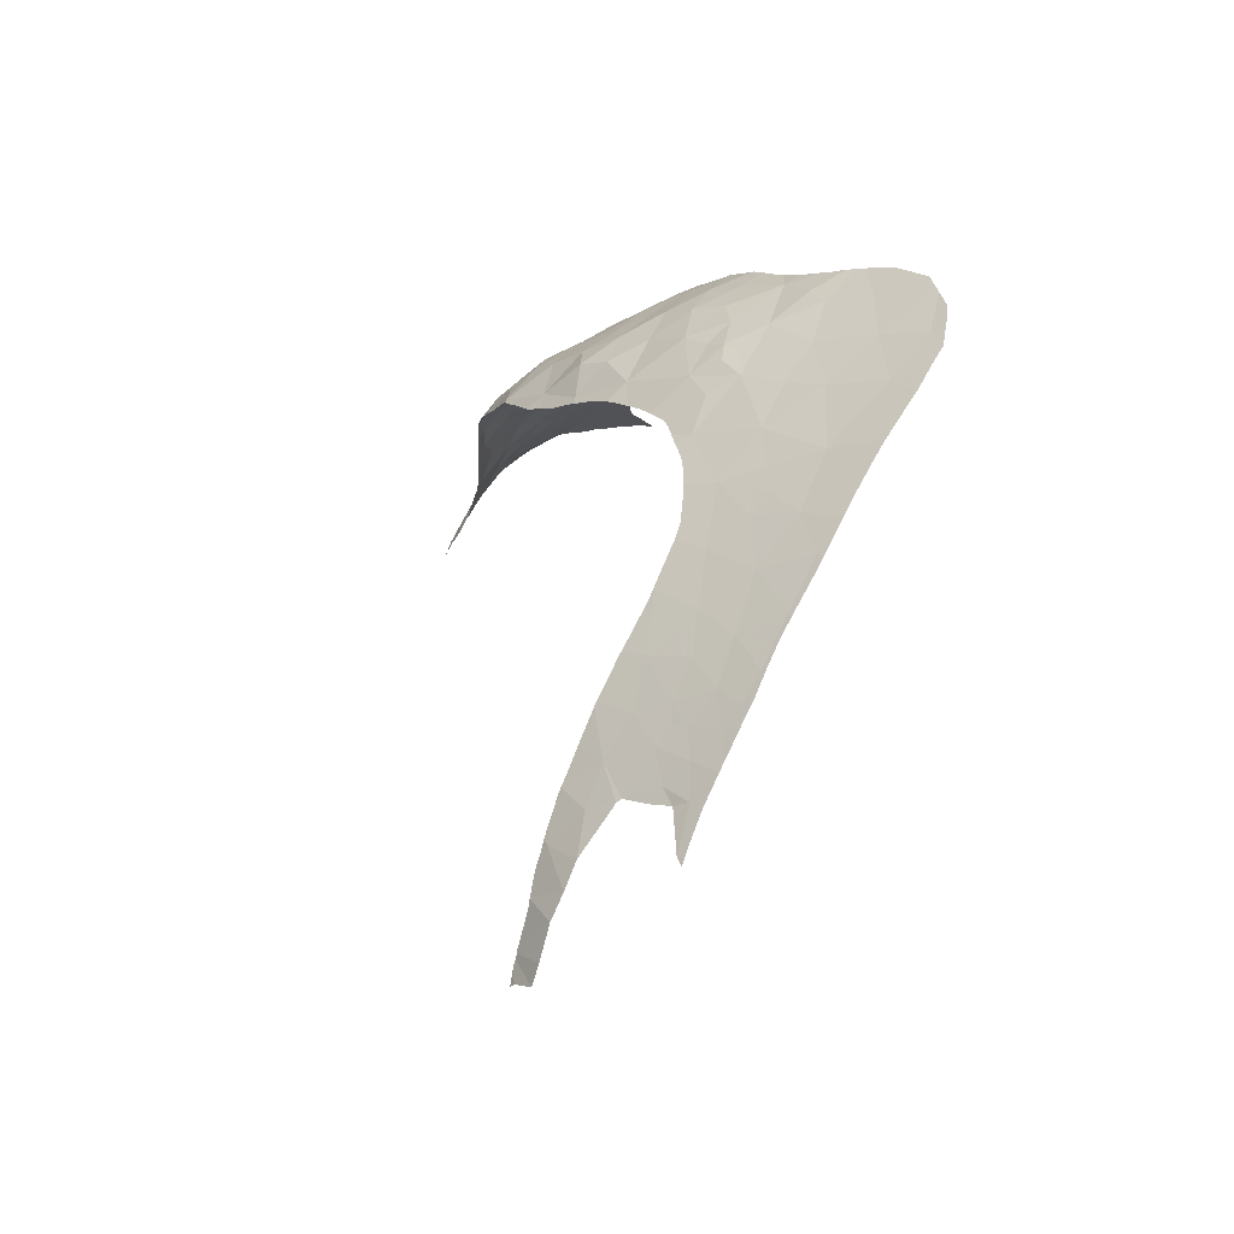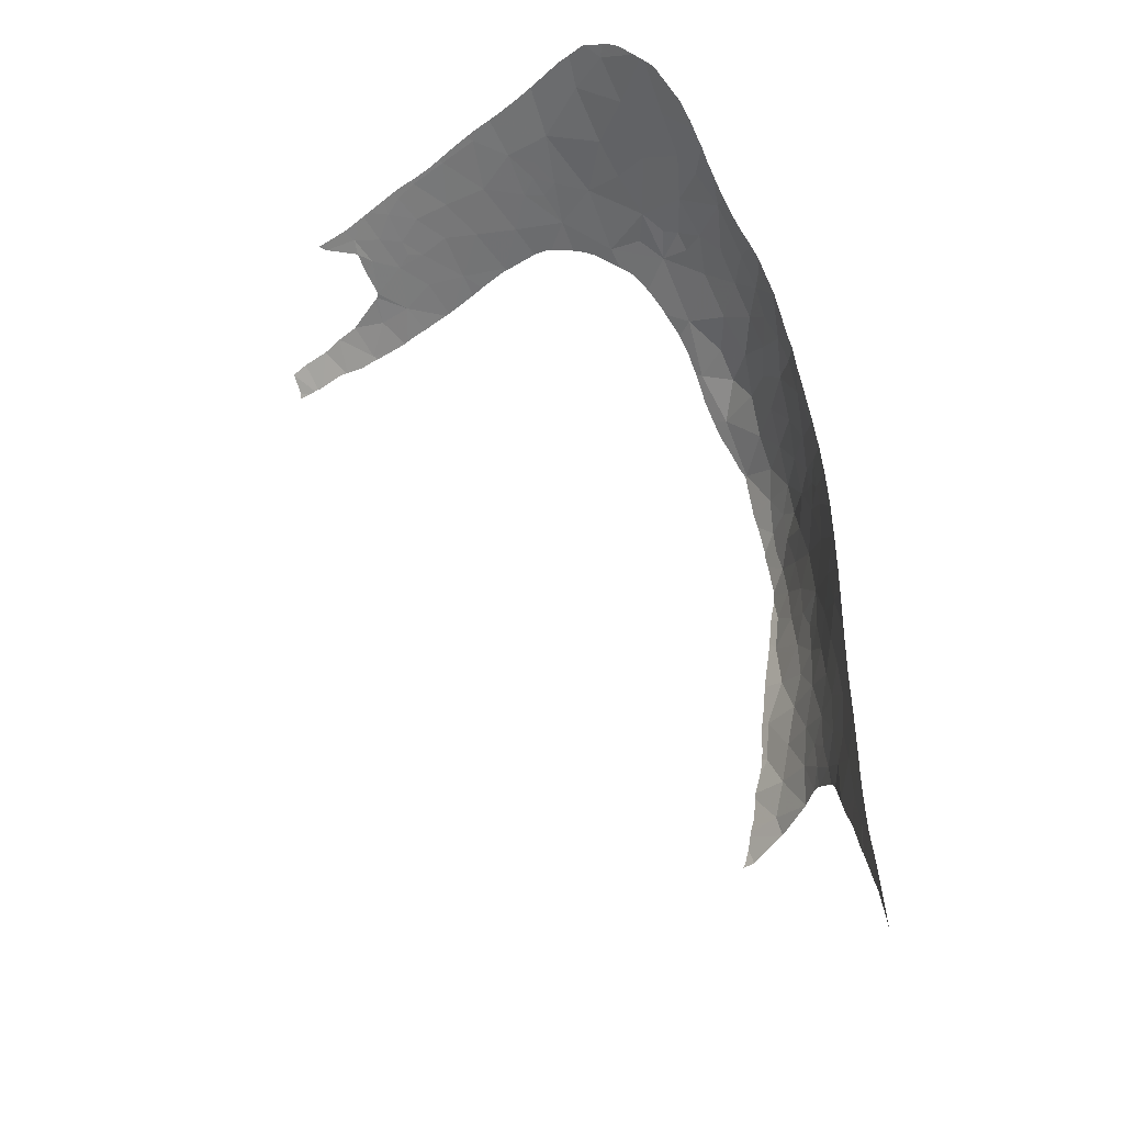
<metadata>
{"format":"obj","ext":"obj","renderer":"f3d","projection":"perspective","resolution":1024,"background":"white","views":[{"elev":78.4,"azim":-44.5,"up":"+Z"},{"elev":-32.2,"azim":66.5,"up":"+Z"}]}
</metadata>
<code>
v -3.331 69.59 53.09
v -3.364 69.86 52.2
v -5.098 69.08 52.74
v -14.17 50.36 84.63
v -12 50.73 85.1
v -12.66 51.49 84.26
v 5.159 68.3 61.76
v 2.828 68.98 62.25
v 4.824 68.3 63.93
v 2.956 68.48 67.71
v 1.281 68.97 67.71
v 1.41 68.63 69.19
v -1.557 69.48 56.17
v -2.358 69.51 54.55
v -3.268 69.24 56.09
v -0.3952 69.62 54.48
v -1.098 69.96 52.79
v 0.0851 69.78 53
v 5.946 67.47 67.54
v 4.454 67.95 68.03
v 5.315 67.36 69.25
v 6.261 62.8 78.71
v 5.548 63.9 77.52
v 4.152 62.97 78.86
v 5.676 61.94 79.86
v 0.856 67.49 72.24
v 0.4555 68.25 70.68
v -1.56 67.95 71.43
v -10.05 48.75 87.29
v -10.52 49.13 86.76
v -11.76 47.69 87.54
v -0.551 54.99 85.12
v 0.2893 55.74 84.71
v -0.2056 57 83.64
v 0.1778 68.96 68.27
v -0.5799 68.69 69.5
v -1.213 69.12 68.01
v 6.982 64.26 76.27
v 5.067 64.91 76.04
v -8.024 50.86 86.31
v -7.719 51.98 85.54
v -8.366 51.35 85.81
v -9.324 51.22 85.6
v -8.885 52.79 84.57
v -10.93 52.3 84.26
v 2.475 57.32 83.8
v 1.275 55.92 84.76
v 3.066 54.67 86.08
v 5.509 67.93 65.41
v 6.587 67.45 66.07
v 6.661 67.6 64.53
v 5.225 56.69 84.62
v 6.542 54.82 86.45
v 6.711 65.5 73.73
v 6.765 65.98 72.46
v 5.138 66.4 72.72
v -1.761 69.44 59.71
v 0.0286 69.49 59.24
v -0.7542 69.47 57.85
v 8.367 59.48 82.06
v 8.504 60.38 81.09
v 6.354 60.53 81.22
v 6.621 66.44 70.76
v 4.294 67.24 70.92
v 4.293 61.89 79.95
v 2.74 61.37 80.43
v 4.604 61.29 80.66
v 3.97 60.8 81.09
v 3.086 65.65 75.31
v 1.802 66.62 73.87
v 1.081 65.98 75.2
v 2.986 67.01 72.4
v 2.242 67.81 70.81
v 4.793 68 67.07
v -3.214 69.88 52.22
v 5.375 67.86 66.44
v 3.997 68.36 66.09
v 1.53 69.28 61.13
v 1.382 69.37 59.81
v -0.0729 69.46 60.94
v -2.851 69.14 57.85
v -3.301 69.88 52.2
v -4.199 69 54.66
v 2.854 69.04 59.13
v 1.326 69.32 57.91
v 2.518 69.09 60.54
v 6.866 68.48 45.27
v 5.831 68.68 47.07
v 6.927 68.4 47.33
v 2.677 69.37 51.89
v 2.205 69.37 53.17
v 3.62 69.06 52.63
v 6.429 64.97 75.1
v 8.396 64.41 74.91
v 0.5851 55.01 85.34
v 1.372 54.8 85.66
v -15.36 49.85 84.48
v -14.5 51.64 83.25
v 0.0362 69.19 66.94
v -1.147 69.51 65.94
v -1.296 69.29 66.96
v -2.153 69.43 61.84
v 0.288 69.44 56.19
v -0.6718 66.42 73.87
v 1.704 65.01 76.38
v 3.445 67.91 69.32
v 4.05 68.2 67.23
v -0.5028 69.46 62.72
v -1.938 69.52 63.53
v -0.7486 69.52 64.34
v -11.74 50.79 85.14
v -2.22 69.53 64.94
v 2.151 69.22 55.87
v -2.207 69.26 66.58
v 2.506 68.92 64.59
v 3.295 68.94 57.43
v 0.9737 69.44 54.94
v 1.928 69.33 54.43
v 0.5797 69.26 65.29
v -2.54 55.32 84.42
v 0.9139 69.54 53.82
v 0.6859 69.69 52.91
v 2.238 69.45 52.27
v -6.38 51.05 86.68
v -7.396 49.78 87.39
v 1.181 56.74 84.07
v -11.5 50.75 85.23
v -11.02 49.84 86.07
v -10.22 49.92 86.3
v -8.925 49.84 86.82
v -6.995 54.1 84.2
v 6.549 58.46 83.07
v 3.842 59.69 81.96
v -4.472 53.82 85.08
v -4.864 55.65 83.63
v -4.913 50.3 87.77
v -6.234 49.92 87.66
v -18.94 48.83 82.83
v -18.58 48.24 83.71
v -18.26 49.47 82.7
v -2.065 53.26 86.13
v -0.3758 51.95 87.63
v 0.5395 53.6 86.46
v -16.29 50.72 83.01
v -16.33 50.69 83.02
v -2.658 51.13 87.72
v -4.414 52.03 86.5
v -12.41 52.92 83.2
v -5.996 52.6 85.6
v -2.409 51.01 87.89
v 1.251 52.21 87.82
v 0.5569 52.42 87.47
v 0.9712 52.11 87.84
v 8.002 56.61 84.88
v 8.996 55.08 86.43
v 0.7969 59.33 81.84
v 2.448 60.17 81.42
v 8.419 61.59 79.5
v 3.601 66.29 73.77
v 8.13 63.82 76.32
v 7.836 64.16 75.83
v 9.486 58.13 83.37
v 7.54 63.23 77.56
v 3.477 64.32 77.03
v 4.522 58.04 83.36
v -0.2864 58.28 82.56
v 7.955 65.37 72.77
v 4.682 68.9 49.05
v 3.927 69.05 49.97
v 5.407 68.68 50.14
v 5.595 68.73 47.38
v 6.025 68.59 48.4
v 5.188 68.68 52.03
v 4.791 68.73 53.56
v 1.893 68.86 66.39
v 0.9364 69.26 63.55
v 6.618 67.75 62.82
v 6.772 67.83 61.12
v 0.9437 69.29 62.12
v 3.936 68.72 60.4
v 6.997 66.8 68.72
v 4.692 60.58 81.23
v 1.306 63.46 78.04
v -0.2584 64.9 76.05
v 5.005 65.62 74.44
v 8.793 63.48 76.49
v 6.989 68.46 45.1
v 7.427 68.33 45.57
v 7.193 68.41 44.79
v 3.466 69.14 50.8
v 6.394 68.3 53.62
v 5.343 68.52 55.22
v 3.412 69.02 54.41
v 5.628 68.24 60.01
v 6.866 67.84 60.59
v 5.021 68.53 57.05
v 3.844 68.85 56
v 4.511 68.6 58.73
v 6.333 68.13 58.34
v -11.73 47.4 87.78
v -11.92 47.29 87.79
v -2.196 69.34 66.16
v -2.222 69.19 66.96
v -2.224 69.17 67.06
v -2.945 69.12 59.96
v -2.788 69.22 61.02
v -2.693 69.27 61.53
v -2.582 69.32 62.21
v 6.925 67.79 61.05
v 6.911 67.8 60.92
v 6.753 67.92 59.78
v 6.739 67.93 59.69
v -6.242 49.6 87.94
v -5.838 49.74 87.95
v -5.115 50.04 87.93
v -4.875 50.14 87.92
v -4.297 69.03 54.39
v -3.872 69.08 55.41
v -3.726 69.11 55.75
v -4.501 69.06 53.86
v -2.033 68.53 69.3
v -2.054 68.72 68.77
v -2.035 68.56 69.24
v -7.502 54.88 83.49
v -8.208 54.63 83.45
v -8.607 54.49 83.42
v -2.57 69.32 62.3
v -2.443 69.38 63.36
v -1.595 66.53 73.52
v -1.574 66.49 73.58
v -1.359 66.01 74.27
v -1.149 65.57 74.92
v 7.253 67.43 64.11
v 7.143 67.55 63.06
v 7.135 67.56 62.98
v 7.085 67.63 62.51
v 7.066 67.64 62.34
v 6.713 67.96 59.46
v 6.656 68 59
v 6.582 68.05 58.4
v 6.556 68.07 58.18
v 6.494 68.12 57.69
v 10.47 59.34 81.94
v 10.4 59.44 81.83
v 10.66 59.08 82.22
v 6.788 68.41 47.91
v 6.81 68.41 47.76
v 7.009 68.39 47.04
v 7.388 67.04 66.72
v 7.372 67.12 66.21
v 7.413 66.96 67.21
v 7.392 67.02 66.87
v 11.09 57.23 84.27
v 10.9 56.53 85.07
v 11.13 56.98 84.54
v 1.336 52.24 87.81
v 0.2849 51.87 87.87
v -0.1966 51.71 87.89
v 0.127 51.81 87.88
v 7.964 65.34 72.84
v 7.899 65.55 72.36
v 7.762 65.77 71.66
v 7.748 65.8 71.59
v 8.69 54.25 87.22
v 9.548 54.85 86.72
v 10.29 55.44 86.16
v 10.64 56.06 85.53
v 9.885 55.06 86.52
v -11.29 47.61 87.78
v -10.43 48.01 87.77
v -10.15 48.14 87.77
v -9.906 48.25 87.77
v -8.216 48.88 87.86
v -7.785 49.03 87.88
v -8.597 48.74 87.85
v -8.983 48.6 87.82
v -9.398 48.44 87.8
v -14.7 51.72 83.04
v -14.87 51.62 83.03
v -17.77 48.66 84
v -18.17 49.52 82.72
v -18.42 49.38 82.66
v -11.12 53.48 83.29
v -12.07 53.06 83.23
v -12.62 52.84 83.18
v -12.81 52.75 83.16
v -2.201 69.53 65.14
v -16.47 49.42 84.23
v -16.63 50.45 83.02
v -15.45 51.31 82.96
v -16.06 50.88 83
v -17.82 49.76 82.77
v -18.03 49.64 82.72
v -9.101 54.32 83.4
v -9.298 54.25 83.39
v -6.979 49.33 87.92
v -6.311 49.57 87.94
v -18.08 49.6 82.73
v -2.255 69.53 64.57
v -2.425 69.39 63.56
v -2.351 69.46 64.07
v -2.014 57.13 83.19
v -2.226 56.95 83.28
v -2.842 56.61 83.41
v -6.743 55.11 83.52
v -13.38 52.46 83.13
v -14.41 51.91 83.07
v -10.92 53.56 83.3
v -9.607 54.13 83.38
v -10.4 53.79 83.33
v -9.394 54.21 83.39
v -2.921 56.58 83.42
v -4.273 56.02 83.51
v -5.053 55.69 83.56
v -5.211 55.62 83.56
v -4.618 55.87 83.53
v -4.879 55.76 83.55
v -1.024 57.99 82.7
v -1.207 57.81 82.81
v -18.61 49.25 82.65
v -19.11 48.89 82.59
v -5.327 69.36 51.48
v -5.414 69.12 52.2
v -4.994 69.06 52.91
v -4.687 69.07 53.41
v -5.787 69.11 51.6
v 7.596 68.3 44.92
v 7.636 68.29 44.76
v 7.763 68.26 44.3
v 8.006 68.21 43.08
v -3.59 69.12 56.24
v -3.476 69.1 56.7
v 7.406 68.33 45.65
v 7.472 68.32 45.4
v -4.591 69.08 53.55
v 0.5959 61.95 79.44
v 0.6409 61.46 79.95
v 0.69 60.8 80.53
v -2.973 69.12 59.74
v -1.06 65.41 75.17
v -3.189 69.05 58.31
v -3.062 69.09 58.94
v -3.317 69.02 57.67
v -3.251 69.04 57.99
v -2.167 69.12 67.38
v -1.98 68.44 69.62
v -2.022 68.49 69.44
v -0.5063 64.69 76.27
v -0.2944 64.36 76.7
v -0.0747 64.08 77.08
v -0.1614 58.98 82
v -0.1872 58.93 82.04
v -0.5946 58.41 82.41
v -0.6489 58.35 82.45
v 0.5207 62.35 79.03
v 0.3803 60.03 81.15
v 0.2482 59.79 81.35
v 0.1003 59.51 81.59
v 0.5934 60.43 80.84
v 11.02 58.03 83.38
v 10.99 58.37 83
v -0.6757 64.92 75.92
v -1.006 65.36 75.25
v -1.611 67.07 72.73
v 0.1853 63.46 77.88
v 0.3029 63.11 78.23
v -1.683 67.87 71.52
v -1.704 67.7 71.78
v -1.679 67.95 71.4
v -1.745 68.05 71.02
v 7.526 66.43 69.43
v 7.484 66.61 68.76
v 7.457 66.69 68.44
v 7.67 66.06 70.69
v 7.346 67.22 65.64
v 7.322 67.27 65.25
v 6.504 68.27 53.88
v 6.515 68.27 53.65
v 6.518 68.28 53.37
v 6.998 67.71 61.77
v 10.1 59.92 81.36
v 9.737 60.42 80.78
v 10.26 59.67 81.61
v 10.15 59.84 81.44
v 8.914 62.5 77.91
v 8.896 62.75 77.54
v 8.857 63.05 77.13
v 8.786 63.51 76.43
v 9.004 62.1 78.44
v 8.974 62.23 78.27
v 6.543 68.34 51.68
v 6.544 68.34 51.57
v 6.945 67.76 61.25
v 6.459 68.17 56.72
v 6.45 68.18 56.47
v 6.434 68.23 55.34
v 6.42 68.22 55.65
v 6.445 68.19 56.33
v 7.436 66.8 67.9
v 7.6 66.25 70.06
v 7.3 67.32 64.9
v 6.651 68.41 48.92
v 6.76 68.41 48.12
v 8.074 68.2 43.12
v 8.165 68.17 42.77
v 8.239 68.15 42.56
v 7.191 68.36 46.43
v 7.236 68.36 46.28
v 8.049 68.2 43.21
v 6.57 68.41 49.54
v 6.532 68.37 50.87
v 6.531 68.37 50.79
v 8.072 65.12 73.31
v 8.421 64.53 74.54
v 8.252 64.83 73.92
v 9.175 61.48 79.4
v 9.188 61.43 79.47
v 10.8 56.35 85.25
v 11.11 56.86 84.69
v 5.904 53.52 87.57
v 6.379 53.62 87.53
v 4.825 53.27 87.64
v 1.891 52.43 87.77
v -2.759 50.91 87.89
v -3.397 50.7 87.88
v -1.684 51.23 87.9
v -4.777 50.18 87.92
v -3.796 50.57 87.88
v 3.406 52.89 87.69
v 6.695 53.69 87.52
v 9.611 60.65 80.5
v 9.461 60.91 80.16
v -1.104 51.41 87.91
v -14.46 51.88 83.07
v 8.6 64 75.58
v 0.461 62.55 78.81
v 8.492 64.42 74.8
v 8.51 64.38 74.86
v 8.54 64.26 75.08
v 8.518 64.36 74.9
v 4.472 53.19 87.66
v 6.966 53.77 87.49
v 7.6 53.96 87.4
v -0.4534 51.63 87.9
v -5.968 69.06 51.45
f 3 2 1
f 6 5 4
f 9 8 7
f 12 11 10
f 15 14 13
f 14 17 16
f 17 18 16
f 21 20 19
f 24 23 22
f 22 25 24
f 28 27 26
f 31 30 29
f 34 33 32
f 12 36 35
f 36 37 35
f 23 39 38
f 42 41 40
f 45 44 43
f 48 47 46
f 51 50 49
f 49 9 51
f 53 48 52
f 48 46 52
f 56 55 54
f 59 58 57
f 62 61 60
f 64 63 56
f 67 66 65
f 66 67 68
f 71 70 69
f 70 26 72
f 26 73 72
f 67 65 25
f 19 20 74
f 1 75 17
f 17 14 1
f 76 19 74
f 74 77 76
f 80 79 78
f 15 13 81
f 13 59 81
f 1 82 75
f 15 83 14
f 14 16 13
f 27 28 36
f 1 2 82
f 79 85 84
f 86 79 84
f 64 72 73
f 89 88 87
f 92 91 90
f 12 27 36
f 94 93 54
f 57 58 80
f 47 96 95
f 98 4 97
f 66 24 65
f 101 100 99
f 80 102 57
f 27 12 73
f 59 57 81
f 13 103 59
f 26 27 73
f 35 37 99
f 85 79 58
f 79 80 58
f 104 28 26
f 26 70 104
f 105 71 69
f 37 101 99
f 78 79 86
f 86 8 78
f 20 106 10
f 10 107 20
f 110 109 108
f 109 102 108
f 6 45 111
f 111 5 6
f 112 110 100
f 108 102 80
f 113 85 103
f 12 35 11
f 35 99 11
f 114 100 101
f 103 85 59
f 85 58 59
f 9 77 115
f 116 85 113
f 85 116 84
f 113 103 117
f 13 16 103
f 16 117 103
f 118 113 117
f 100 110 119
f 99 100 119
f 34 32 120
f 18 122 121
f 117 16 121
f 16 18 121
f 118 117 121
f 121 91 118
f 122 123 91
f 91 121 122
f 125 40 124
f 34 126 47
f 129 128 127
f 127 43 129
f 125 130 40
f 111 45 127
f 45 43 127
f 29 30 129
f 98 6 4
f 44 131 41
f 41 43 44
f 43 41 42
f 133 62 132
f 62 60 132
f 33 47 95
f 130 129 43
f 43 40 130
f 129 30 128
f 47 33 34
f 32 33 95
f 135 120 134
f 137 124 136
f 140 139 138
f 143 142 141
f 43 42 40
f 145 144 97
f 147 146 136
f 142 146 141
f 96 47 48
f 148 45 6
f 130 29 129
f 40 41 124
f 41 149 124
f 142 150 146
f 134 147 149
f 147 124 149
f 95 96 143
f 131 134 149
f 41 131 149
f 124 147 136
f 125 124 137
f 131 135 134
f 147 134 141
f 141 146 147
f 32 95 143
f 120 32 141
f 32 143 141
f 134 120 141
f 143 96 48
f 47 126 46
f 153 152 151
f 142 143 152
f 155 53 154
f 53 52 154
f 157 133 156
f 66 133 157
f 62 158 61
f 154 52 132
f 66 157 156
f 46 34 156
f 156 133 46
f 72 64 56
f 56 159 72
f 161 160 38
f 126 34 46
f 162 154 132
f 132 60 162
f 160 163 38
f 23 24 164
f 46 133 165
f 132 52 165
f 52 46 165
f 133 132 165
f 156 34 166
f 55 167 54
f 70 72 159
f 170 169 168
f 88 172 171
f 174 92 173
f 91 123 90
f 11 99 175
f 175 10 11
f 107 10 77
f 164 105 69
f 20 21 106
f 50 76 49
f 76 77 49
f 71 104 70
f 20 107 74
f 107 77 74
f 9 115 8
f 106 12 10
f 115 176 8
f 99 119 175
f 49 77 9
f 177 51 9
f 19 76 50
f 177 9 7
f 7 178 177
f 110 108 176
f 119 110 176
f 176 115 119
f 175 119 115
f 115 77 175
f 10 175 77
f 108 80 179
f 176 108 179
f 179 8 176
f 80 78 179
f 78 8 179
f 7 8 180
f 8 86 180
f 86 84 180
f 94 161 38
f 70 159 69
f 64 21 63
f 21 19 181
f 181 63 21
f 62 133 182
f 65 24 25
f 183 105 164
f 184 104 71
f 106 21 64
f 64 73 106
f 12 106 73
f 63 55 56
f 67 62 182
f 183 184 105
f 184 71 105
f 161 94 160
f 66 183 24
f 183 164 24
f 56 54 185
f 186 160 94
f 23 164 39
f 164 69 39
f 159 56 185
f 185 69 159
f 163 23 38
f 39 93 38
f 93 94 38
f 163 158 22
f 54 93 185
f 93 39 185
f 39 69 185
f 23 163 22
f 62 67 25
f 158 62 25
f 25 22 158
f 133 66 68
f 67 182 68
f 182 133 68
f 189 188 187
f 173 190 170
f 190 169 170
f 172 170 168
f 168 171 172
f 173 92 190
f 92 90 190
f 174 173 191
f 191 192 174
f 92 174 193
f 174 192 193
f 91 92 193
f 118 91 193
f 195 178 194
f 178 7 194
f 197 192 196
f 116 113 197
f 197 196 116
f 199 198 196
f 84 116 198
f 116 196 198
f 193 192 197
f 113 118 193
f 193 197 113
f 194 198 199
f 7 180 194
f 180 198 194
f 180 84 198
f 201 31 200
f 202 100 114
f 114 101 203
f 101 37 204
f 204 203 101
f 206 205 57
f 206 57 102
f 102 207 206
f 207 102 208
f 210 209 178
f 210 178 195
f 195 194 211
f 194 199 212
f 212 211 194
f 214 213 137
f 214 137 136
f 136 215 214
f 215 136 216
f 1 14 83
f 83 217 1
f 83 15 218
f 218 15 219
f 220 1 217
f 37 36 221
f 223 222 37
f 223 37 221
f 225 224 131
f 225 131 226
f 208 102 227
f 227 102 109
f 109 228 227
f 229 28 104
f 104 230 229
f 230 104 231
f 104 184 232
f 232 231 104
f 233 51 177
f 177 234 233
f 234 177 235
f 235 177 236
f 177 178 237
f 237 236 177
f 212 199 238
f 238 199 239
f 239 199 240
f 240 199 241
f 241 199 242
f 243 162 60
f 60 244 243
f 245 162 243
f 247 246 172
f 247 172 88
f 88 89 247
f 89 87 248
f 19 50 249
f 249 50 250
f 252 251 19
f 252 19 249
f 254 162 253
f 253 255 254
f 152 143 151
f 143 48 256
f 256 151 143
f 257 142 152
f 152 153 257
f 259 258 142
f 259 142 257
f 260 94 54
f 260 54 167
f 167 55 261
f 55 63 262
f 262 261 55
f 262 63 263
f 264 53 155
f 264 155 265
f 265 267 266
f 266 268 265
f 270 269 31
f 270 31 29
f 29 271 270
f 271 29 272
f 130 125 273
f 273 125 274
f 29 130 275
f 275 130 273
f 272 29 276
f 276 29 275
f 277 272 276
f 200 31 269
f 279 278 98
f 280 139 140
f 140 281 280
f 140 138 282
f 284 283 45
f 284 45 148
f 148 6 285
f 6 98 286
f 286 285 6
f 287 100 202
f 97 288 145
f 145 288 289
f 98 291 290
f 290 279 98
f 291 98 97
f 97 144 291
f 289 288 292
f 292 288 280
f 280 293 292
f 226 131 294
f 294 131 44
f 44 295 294
f 297 296 125
f 297 125 137
f 137 213 297
f 293 280 298
f 298 280 281
f 109 110 112
f 112 299 109
f 112 100 287
f 301 300 109
f 301 109 299
f 303 302 34
f 303 34 120
f 120 304 303
f 305 131 224
f 286 98 306
f 306 98 307
f 308 45 283
f 310 309 45
f 310 45 308
f 295 44 311
f 44 45 309
f 309 311 44
f 304 120 312
f 120 135 313
f 313 312 120
f 315 314 135
f 135 131 305
f 305 315 135
f 317 316 135
f 317 135 314
f 319 318 34
f 319 34 302
f 282 138 320
f 320 138 321
f 322 2 3
f 3 323 322
f 3 1 324
f 324 1 325
f 326 322 323
f 328 327 189
f 189 330 329
f 329 328 189
f 242 199 196
f 219 15 331
f 15 81 332
f 332 331 15
f 87 187 188
f 188 333 87
f 188 189 334
f 334 189 327
f 335 325 1
f 335 1 220
f 336 183 66
f 66 337 336
f 338 66 156
f 337 66 338
f 339 81 57
f 57 205 339
f 232 184 340
f 342 341 81
f 342 81 339
f 344 343 81
f 344 81 341
f 332 81 343
f 228 109 300
f 204 37 345
f 345 37 222
f 346 36 28
f 221 36 346
f 346 347 221
f 349 348 184
f 184 183 350
f 350 349 184
f 313 135 316
f 352 351 156
f 352 156 166
f 166 353 352
f 353 166 354
f 166 34 318
f 318 354 166
f 355 183 336
f 357 356 156
f 357 156 358
f 358 156 351
f 359 156 356
f 253 162 360
f 162 245 361
f 361 360 162
f 362 184 348
f 363 340 184
f 363 184 362
f 364 28 229
f 350 183 365
f 365 183 366
f 368 367 28
f 368 28 364
f 370 28 369
f 369 28 367
f 346 28 370
f 371 63 181
f 181 372 371
f 372 181 373
f 263 63 374
f 250 50 375
f 50 51 376
f 376 375 50
f 378 377 191
f 378 191 379
f 237 178 380
f 60 61 381
f 61 158 382
f 382 381 61
f 384 383 60
f 384 60 381
f 385 158 163
f 163 386 385
f 386 163 387
f 387 163 160
f 160 186 387
f 186 94 388
f 390 389 158
f 390 158 385
f 191 173 391
f 173 170 392
f 392 391 173
f 379 191 391
f 380 178 393
f 393 178 209
f 242 196 394
f 196 192 395
f 395 394 196
f 397 192 396
f 396 192 191
f 191 377 396
f 395 192 398
f 398 192 397
f 373 181 399
f 181 19 251
f 251 399 181
f 374 63 400
f 400 63 371
f 376 51 401
f 401 51 233
f 403 402 172
f 403 172 246
f 405 404 330
f 405 330 406
f 408 407 87
f 408 87 333
f 329 330 409
f 409 330 404
f 410 170 172
f 172 402 410
f 412 411 170
f 412 170 410
f 392 170 411
f 248 87 407
f 413 94 260
f 415 414 94
f 415 94 413
f 417 158 416
f 416 158 389
f 155 154 418
f 418 154 162
f 162 254 418
f 265 155 267
f 267 155 418
f 254 255 419
f 48 53 420
f 420 53 421
f 422 48 420
f 256 48 423
f 136 146 424
f 424 146 150
f 425 136 424
f 150 142 426
f 428 427 136
f 428 136 425
f 429 423 48
f 338 156 359
f 421 53 430
f 382 158 431
f 432 158 417
f 431 158 432
f 426 142 433
f 307 98 434
f 434 98 278
f 216 136 427
f 388 94 435
f 366 183 436
f 436 183 355
f 244 60 383
f 438 94 437
f 437 94 414
f 440 439 94
f 440 94 438
f 435 94 439
f 429 48 441
f 441 48 422
f 430 53 442
f 442 53 443
f 443 53 264
f 433 142 444
f 444 142 258
f 274 125 296
f 445 322 326

</code>
